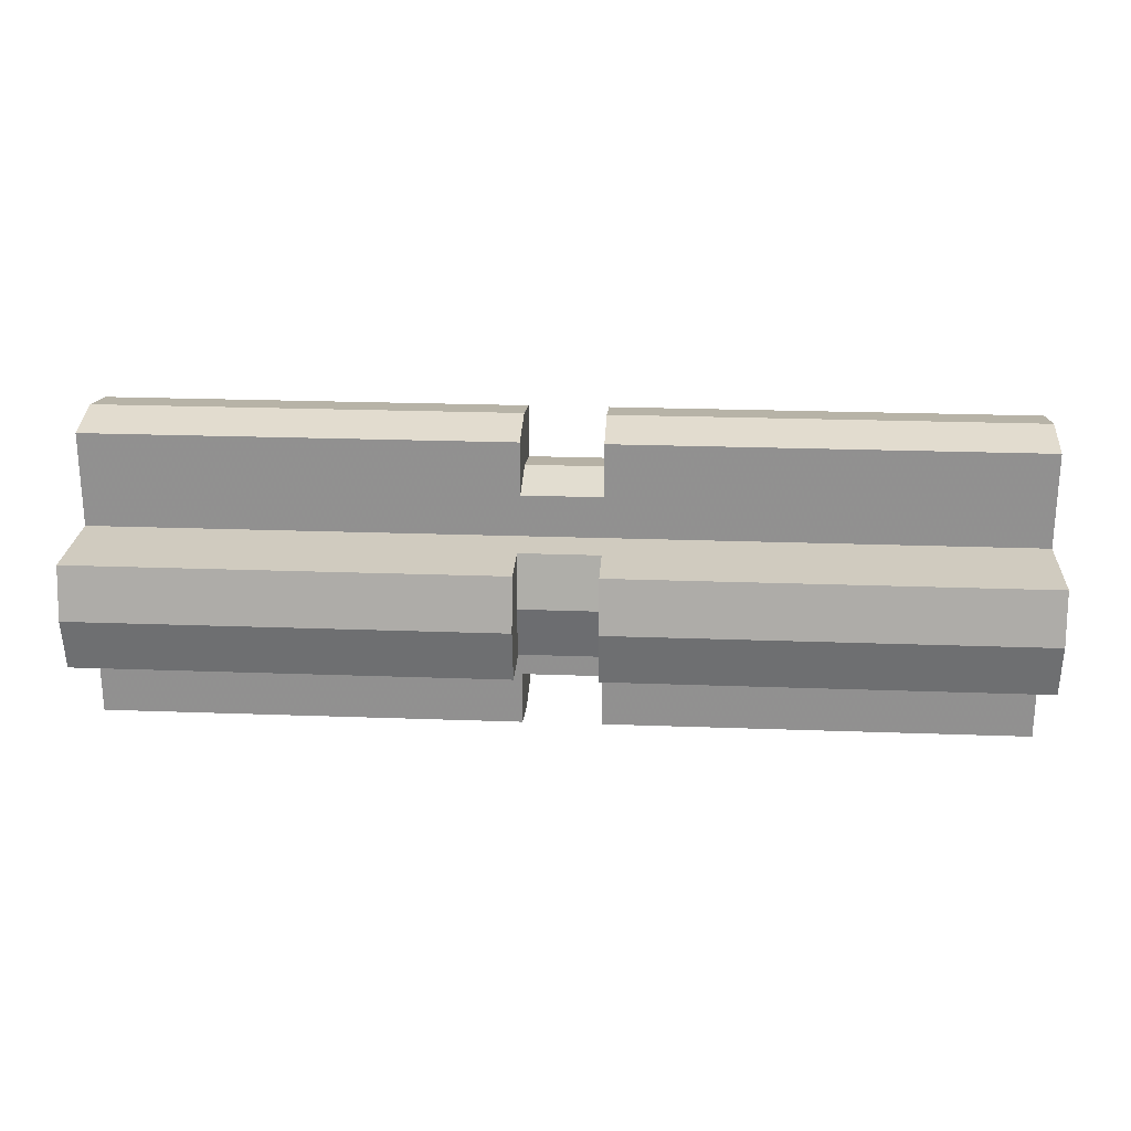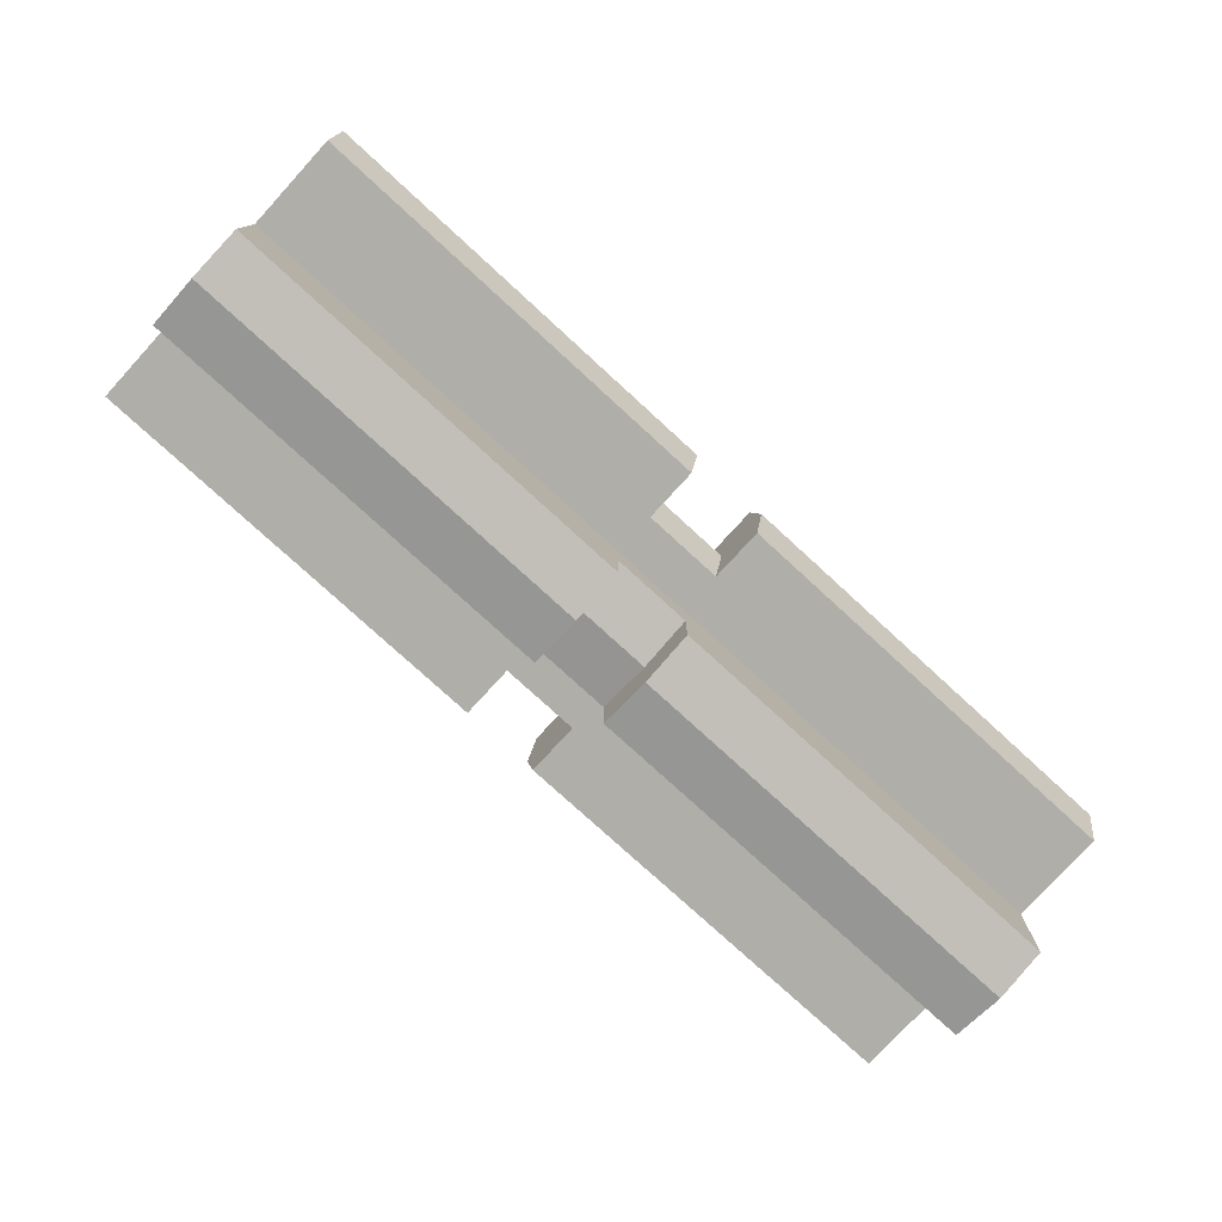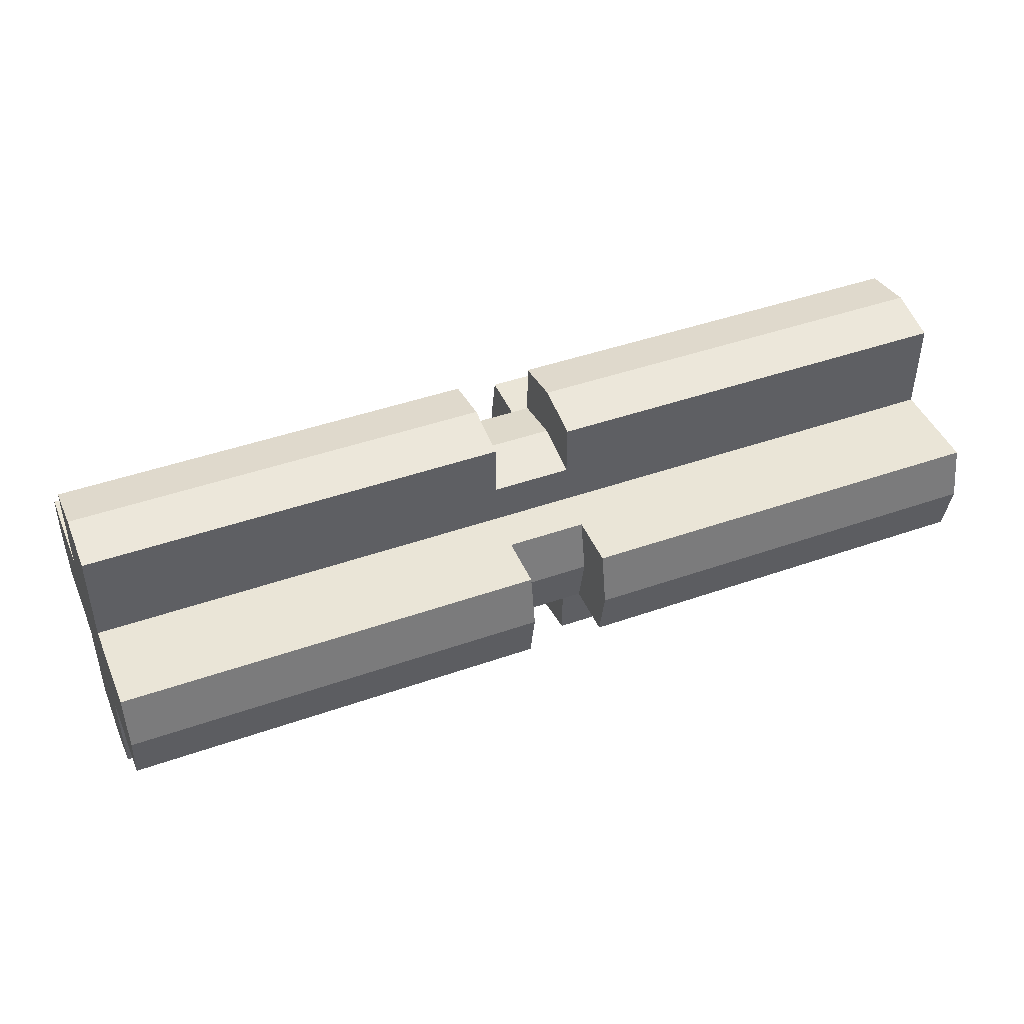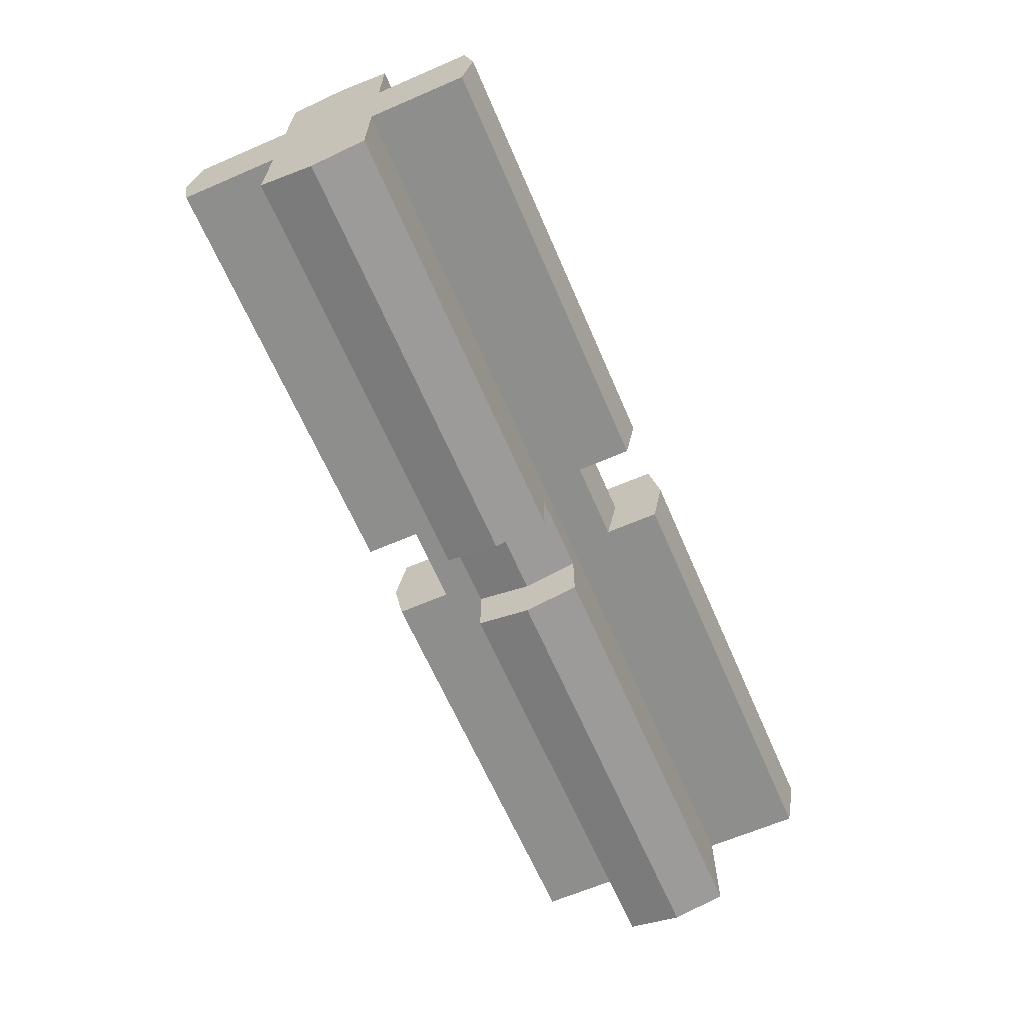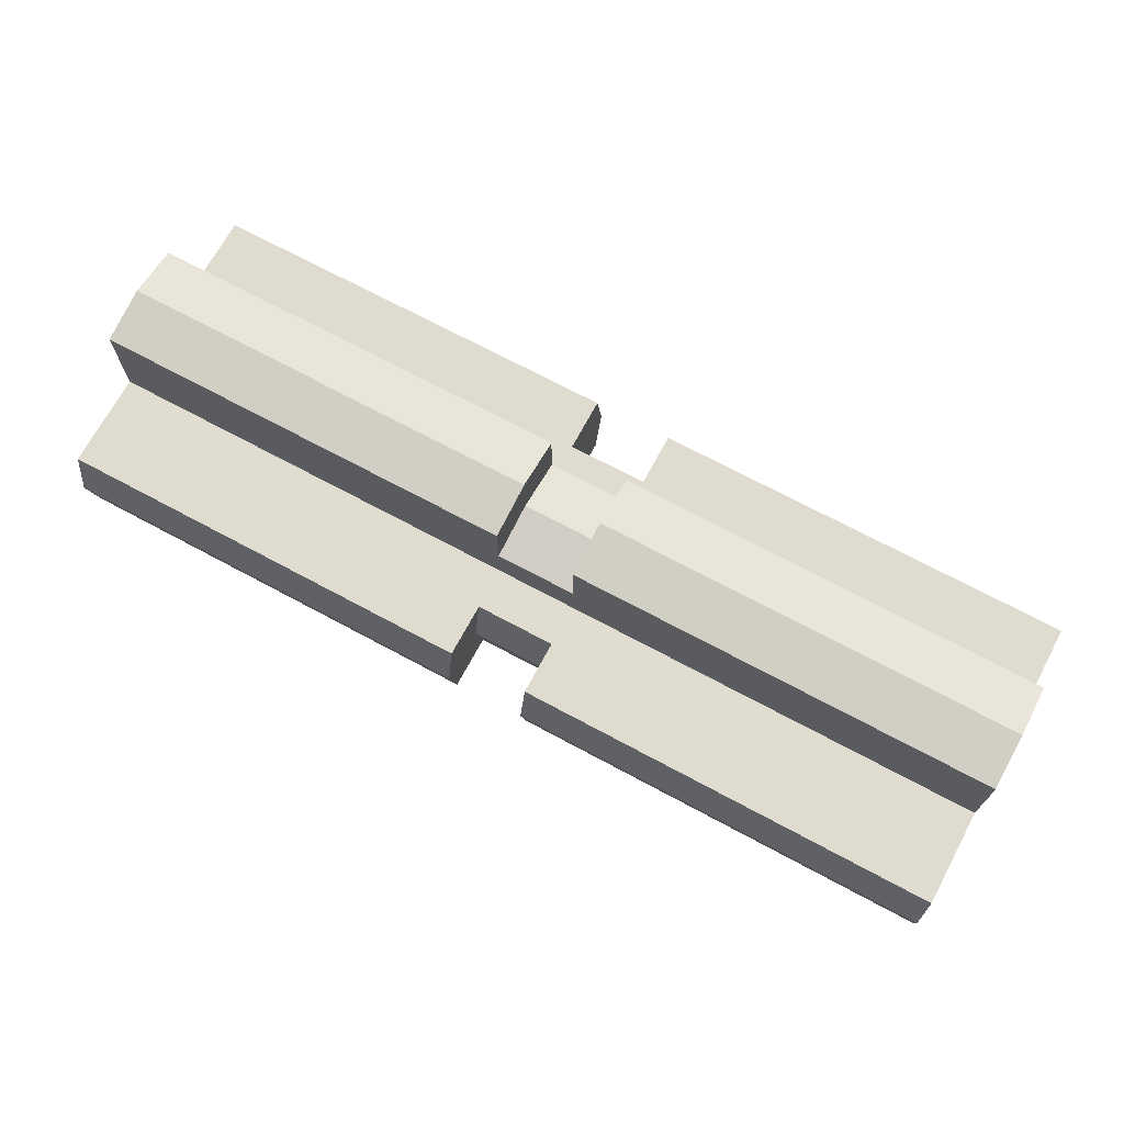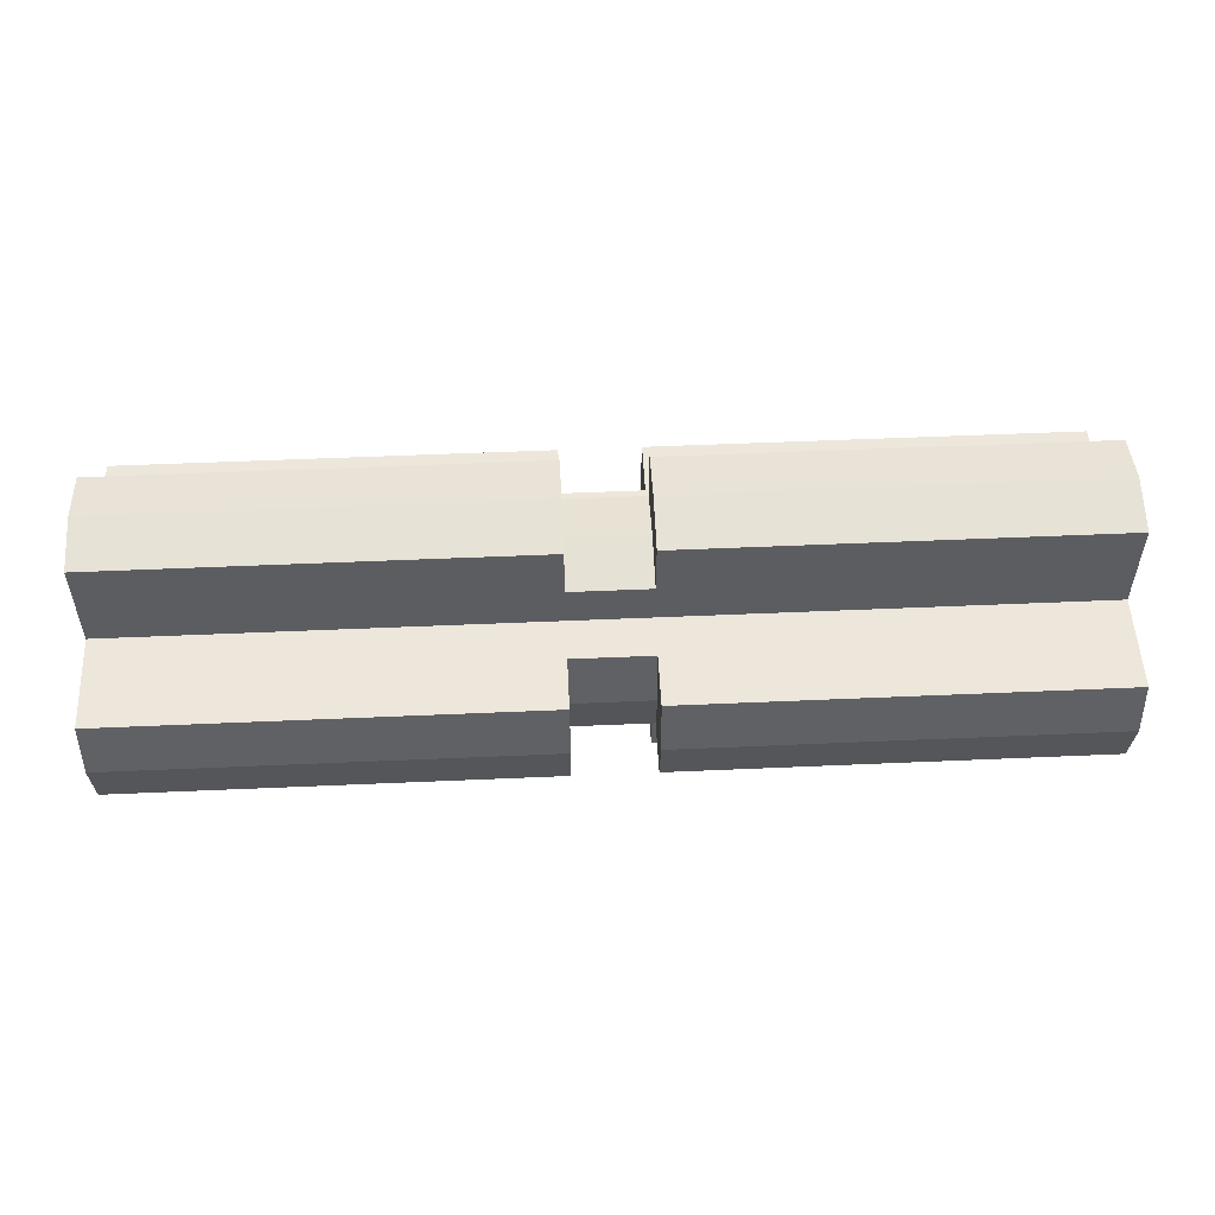
<metadata>
{"format":"obj","ext":"obj","renderer":"f3d","projection":"perspective","resolution":1024,"background":"white","views":[{"elev":23.7,"azim":-176.5,"up":"+Y"},{"elev":-77.5,"azim":-42.5,"up":"+Y"},{"elev":44.4,"azim":-22.3,"up":"+Z"},{"elev":-64.8,"azim":-66.6,"up":"+Z"},{"elev":70.3,"azim":-151.7,"up":"+Z"},{"elev":53.0,"azim":-2.7,"up":"+Y"}]}
</metadata>
<code>
v 0 -0.1 0.1
v 0.8 -0.1 0.1
v 0.8 -0.1 0.2801
v 0 -0.1 0.2801
v 0.8 -0.2801 0.1
v 0.8 -0.1 0.1
v 0 -0.1 0.1
v 0 -0.2801 0.1
v 0 0.1 0.1
v 0.8 0.1 0.1
v 0.8 0.1 0.2801
v 0 0.1 0.2801
v 0.8 0.2801 0.1
v 0.8 0.1 0.1
v 0 0.1 0.1
v 0 0.2801 0.1
v 0 0.1 -0.1
v 0.8 0.1 -0.1
v 0.8 0.1 -0.2801
v 0 0.1 -0.2801
v 0.8 0.2801 -0.1
v 0.8 0.1 -0.1
v 0 0.1 -0.1
v 0 0.2801 -0.1
v 0 -0.1 -0.1
v 0.8 -0.1 -0.1
v 0.8 -0.1 -0.2801
v 0 -0.1 -0.2801
v 0.8 -0.2801 -0.1
v 0.8 -0.1 -0.1
v 0 -0.1 -0.1
v 0 -0.2801 -0.1
v 0.8 -0.2801 0.1
v 0 -0.2801 0.1
v 0 -0.3 0
v 0.8 -0.3 0
v 0.8 -0.1 0.2801
v 0.8 0 0.3
v 0 0 0.3
v 0 -0.1 0.2801
v 0.8 0.1 0.2801
v 0 0.1 0.2801
v 0 0 0.3
v 0.8 0 0.3
v 0.8 0.2801 0.1
v 0.8 0.3 0
v 0 0.3 0
v 0 0.2801 0.1
v 0.8 0.2801 -0.1
v 0 0.2801 -0.1
v 0 0.3 0
v 0.8 0.3 0
v 0.8 -0.1 -0.2801
v 0 -0.1 -0.2801
v 0 0 -0.3
v 0.8 0 -0.3
v 0.8 0.1 -0.2801
v 0.8 0 -0.3
v 0 0 -0.3
v 0 0.1 -0.2801
v 0.8 -0.2801 -0.1
v 0.8 -0.3 0
v 0 -0.3 0
v 0 -0.2801 -0.1
v 1.75 -0.1 0.1
v 0.95 -0.1 0.1
v 0.95 -0.1 0.2801
v 1.75 -0.1 0.2801
v 0.95 -0.2801 0.1
v 0.95 -0.1 0.1
v 1.75 -0.1 0.1
v 1.75 -0.2801 0.1
v 1.75 0.1 0.1
v 0.95 0.1 0.1
v 0.95 0.1 0.2801
v 1.75 0.1 0.2801
v 0.95 0.2801 0.1
v 0.95 0.1 0.1
v 1.75 0.1 0.1
v 1.75 0.2801 0.1
v 1.75 0.1 -0.1
v 0.95 0.1 -0.1
v 0.95 0.1 -0.2801
v 1.75 0.1 -0.2801
v 0.95 0.2801 -0.1
v 0.95 0.1 -0.1
v 1.75 0.1 -0.1
v 1.75 0.2801 -0.1
v 1.75 -0.1 -0.1
v 0.95 -0.1 -0.1
v 0.95 -0.1 -0.2801
v 1.75 -0.1 -0.2801
v 0.95 -0.2801 -0.1
v 0.95 -0.1 -0.1
v 1.75 -0.1 -0.1
v 1.75 -0.2801 -0.1
v 0.95 -0.2801 0.1
v 1.75 -0.2801 0.1
v 1.75 -0.3 0
v 0.95 -0.3 0
v 0.95 -0.1 0.2801
v 0.95 0 0.3
v 1.75 0 0.3
v 1.75 -0.1 0.2801
v 0.95 0.1 0.2801
v 1.75 0.1 0.2801
v 1.75 0 0.3
v 0.95 0 0.3
v 0.95 0.2801 0.1
v 0.95 0.3 0
v 1.75 0.3 0
v 1.75 0.2801 0.1
v 0.95 0.2801 -0.1
v 1.75 0.2801 -0.1
v 1.75 0.3 0
v 0.95 0.3 0
v 0.95 -0.1 -0.2801
v 1.75 -0.1 -0.2801
v 1.75 0 -0.3
v 0.95 0 -0.3
v 0.95 0.1 -0.2801
v 0.95 0 -0.3
v 1.75 0 -0.3
v 1.75 0.1 -0.2801
v 0.95 -0.2801 -0.1
v 0.95 -0.3 0
v 1.75 -0.3 0
v 1.75 -0.2801 -0.1
v 1.75 -0.3 0
v 1.75 -0.2801 0.1
v 1.75 -0.1 0.1
v 1.75 0 0
v 1.75 0.3 0
v 1.75 0 0
v 1.75 0.1 0.1
v 1.75 0.2801 0.1
v 1.75 -0.3 0
v 1.75 0 0
v 1.75 -0.1 -0.1
v 1.75 -0.2801 -0.1
v 1.75 0.3 0
v 1.75 0.2801 -0.1
v 1.75 0.1 -0.1
v 1.75 0 0
v 1.75 0 0.3
v 1.75 0 0
v 1.75 -0.1 0.1
v 1.75 -0.1 0.2801
v 1.75 0 0.3
v 1.75 0.1 0.2801
v 1.75 0.1 0.1
v 1.75 0 0
v 1.75 0 -0.3
v 1.75 -0.1 -0.2801
v 1.75 -0.1 -0.1
v 1.75 0 0
v 1.75 0 -0.3
v 1.75 0 0
v 1.75 0.1 -0.1
v 1.75 0.1 -0.2801
v 0 -0.3 0
v 0 -0.2801 0.1
v 0 -0.1 0.1
v 0 0 0
v 0 0.3 0
v 0 0 0
v 0 0.1 0.1
v 0 0.2801 0.1
v 0 -0.3 0
v 0 0 0
v 0 -0.1 -0.1
v 0 -0.2801 -0.1
v 0 0.3 0
v 0 0.2801 -0.1
v 0 0.1 -0.1
v 0 0 0
v 0 0 0.3
v 0 0 0
v 0 -0.1 0.1
v 0 -0.1 0.2801
v 0 0 0.3
v 0 0.1 0.2801
v 0 0.1 0.1
v 0 0 0
v 0 0 -0.3
v 0 -0.1 -0.2801
v 0 -0.1 -0.1
v 0 0 0
v 0 0 -0.3
v 0 0 0
v 0 0.1 -0.1
v 0 0.1 -0.2801
v 0.95 -0.179 0.1
v 0.95 -0.1 0.1
v 0.8 -0.1 0.1
v 0.8 -0.179 0.1
v 0.8 -0.2 0
v 0.95 -0.2 0
v 0.95 -0.179 0.1
v 0.8 -0.179 0.1
v 0.95 -0.2 0
v 0.8 -0.2 0
v 0.8 -0.179 -0.1
v 0.95 -0.179 -0.1
v 0.8 -0.179 -0.1
v 0.8 -0.1 -0.1
v 0.95 -0.1 -0.1
v 0.95 -0.179 -0.1
v 0.95 -0.1 -0.1
v 0.8 -0.1 -0.1
v 0.8 -0.1 -0.179
v 0.95 -0.1 -0.179
v 0.8 0 -0.2
v 0.95 0 -0.2
v 0.95 -0.1 -0.179
v 0.8 -0.1 -0.179
v 0.95 0 -0.2
v 0.8 0 -0.2
v 0.8 0.1 -0.179
v 0.95 0.1 -0.179
v 0.8 0.1 -0.179
v 0.8 0.1 -0.1
v 0.95 0.1 -0.1
v 0.95 0.1 -0.179
v 0.95 0.1 -0.1
v 0.8 0.1 -0.1
v 0.8 0.179 -0.1
v 0.95 0.179 -0.1
v 0.8 0.2 0
v 0.95 0.2 0
v 0.95 0.179 -0.1
v 0.8 0.179 -0.1
v 0.95 0.2 0
v 0.8 0.2 0
v 0.8 0.179 0.1
v 0.95 0.179 0.1
v 0.8 0.179 0.1
v 0.8 0.1 0.1
v 0.95 0.1 0.1
v 0.95 0.179 0.1
v 0.95 0.1 0.1
v 0.8 0.1 0.1
v 0.8 0.1 0.179
v 0.95 0.1 0.179
v 0.8 0 0.2
v 0.95 0 0.2
v 0.95 0.1 0.179
v 0.8 0.1 0.179
v 0.95 0 0.2
v 0.8 0 0.2
v 0.8 -0.1 0.179
v 0.95 -0.1 0.179
v 0.8 -0.1 0.1
v 0.95 -0.1 0.1
v 0.95 -0.1 0.179
v 0.8 -0.1 0.179
v 0.95 0.1 -0.2801
v 0.95 0 -0.3
v 0.95 0 -0.2
v 0.95 0.1 -0.179
v 0.95 0 -0.2
v 0.95 0 -0.3
v 0.95 -0.1 -0.2801
v 0.95 -0.1 -0.179
v 0.95 0.2801 0.1
v 0.95 0.3 0
v 0.95 0.2 0
v 0.95 0.179 0.1
v 0.95 0.2 0
v 0.95 0.3 0
v 0.95 0.2801 -0.1
v 0.95 0.179 -0.1
v 0.95 -0.1 0.2801
v 0.95 0 0.3
v 0.95 0 0.2
v 0.95 -0.1 0.179
v 0.95 0 0.2
v 0.95 0 0.3
v 0.95 0.1 0.2801
v 0.95 0.1 0.179
v 0.95 -0.2801 -0.1
v 0.95 -0.3 0
v 0.95 -0.2 0
v 0.95 -0.179 -0.1
v 0.95 -0.2 0
v 0.95 -0.3 0
v 0.95 -0.2801 0.1
v 0.95 -0.179 0.1
v 0.8 0 -0.2
v 0.8 0 -0.3
v 0.8 0.1 -0.2801
v 0.8 0.1 -0.179
v 0.8 -0.1 -0.2801
v 0.8 0 -0.3
v 0.8 0 -0.2
v 0.8 -0.1 -0.179
v 0.8 0.2 0
v 0.8 0.3 0
v 0.8 0.2801 0.1
v 0.8 0.179 0.1
v 0.8 0.2801 -0.1
v 0.8 0.3 0
v 0.8 0.2 0
v 0.8 0.179 -0.1
v 0.8 0 0.2
v 0.8 0 0.3
v 0.8 -0.1 0.2801
v 0.8 -0.1 0.179
v 0.8 0.1 0.2801
v 0.8 0 0.3
v 0.8 0 0.2
v 0.8 0.1 0.179
v 0.8 -0.2 0
v 0.8 -0.3 0
v 0.8 -0.2801 -0.1
v 0.8 -0.179 -0.1
v 0.8 -0.2801 0.1
v 0.8 -0.3 0
v 0.8 -0.2 0
v 0.8 -0.179 0.1
g mesh7574749
f 1 2 3
f 3 4 1
g mesh7574750
f 5 6 7
f 7 8 5
g mesh7574752
f 9 11 10
f 11 9 12
g mesh7574753
f 13 15 14
f 15 13 16
g mesh7574755
f 17 18 19
f 19 20 17
g mesh7574756
f 21 22 23
f 23 24 21
g mesh7574758
f 25 27 26
f 27 25 28
g mesh7574759
f 29 31 30
f 31 29 32
f 33 34 35
f 35 36 33
f 37 38 39
f 39 40 37
f 41 42 43
f 43 44 41
f 45 46 47
f 47 48 45
f 49 50 51
f 51 52 49
f 53 54 55
f 55 56 53
f 57 58 59
f 59 60 57
f 61 62 63
f 63 64 61
g mesh7574763
f 65 67 66
f 67 65 68
g mesh7574764
f 69 71 70
f 71 69 72
g mesh7574766
f 73 74 75
f 75 76 73
g mesh7574767
f 77 78 79
f 79 80 77
g mesh7574769
f 81 83 82
f 83 81 84
g mesh7574770
f 85 87 86
f 87 85 88
g mesh7574772
f 89 90 91
f 91 92 89
g mesh7574773
f 93 94 95
f 95 96 93
f 97 99 98
f 99 97 100
f 101 103 102
f 103 101 104
f 105 107 106
f 107 105 108
f 109 111 110
f 111 109 112
f 113 115 114
f 115 113 116
f 117 119 118
f 119 117 120
f 121 123 122
f 123 121 124
f 125 127 126
f 127 125 128
g mesh7574776
f 129 131 130
f 131 129 132
f 133 135 134
f 135 133 136
f 137 139 138
f 139 137 140
f 141 143 142
f 143 141 144
f 145 147 146
f 147 145 148
f 149 151 150
f 151 149 152
f 153 155 154
f 155 153 156
f 157 159 158
f 159 157 160
g mesh7574782
f 161 162 163
f 163 164 161
f 165 166 167
f 167 168 165
f 169 170 171
f 171 172 169
f 173 174 175
f 175 176 173
f 177 178 179
f 179 180 177
f 181 182 183
f 183 184 181
f 185 186 187
f 187 188 185
f 189 190 191
f 191 192 189
g mesh7574786
f 193 194 195
f 195 196 193
f 197 198 199
f 199 200 197
f 201 202 203
f 203 204 201
g mesh7574788
f 205 206 207
f 207 208 205
g mesh7574790
f 209 210 211
f 211 212 209
f 213 214 215
f 215 216 213
f 217 218 219
f 219 220 217
g mesh7574792
f 221 222 223
f 223 224 221
g mesh7574794
f 225 226 227
f 227 228 225
f 229 230 231
f 231 232 229
f 233 234 235
f 235 236 233
g mesh7574796
f 237 238 239
f 239 240 237
g mesh7574798
f 241 242 243
f 243 244 241
f 245 246 247
f 247 248 245
f 249 250 251
f 251 252 249
g mesh7574800
f 253 254 255
f 255 256 253
g mesh7574802
f 257 258 259
f 259 260 257
f 261 262 263
f 263 264 261
f 265 266 267
f 267 268 265
f 269 270 271
f 271 272 269
f 273 274 275
f 275 276 273
f 277 278 279
f 279 280 277
f 281 282 283
f 283 284 281
f 285 286 287
f 287 288 285
f 289 290 291
f 291 292 289
f 293 294 295
f 295 296 293
f 297 298 299
f 299 300 297
f 301 302 303
f 303 304 301
f 305 306 307
f 307 308 305
f 309 310 311
f 311 312 309
f 313 314 315
f 315 316 313
f 317 318 319
f 319 320 317

</code>
